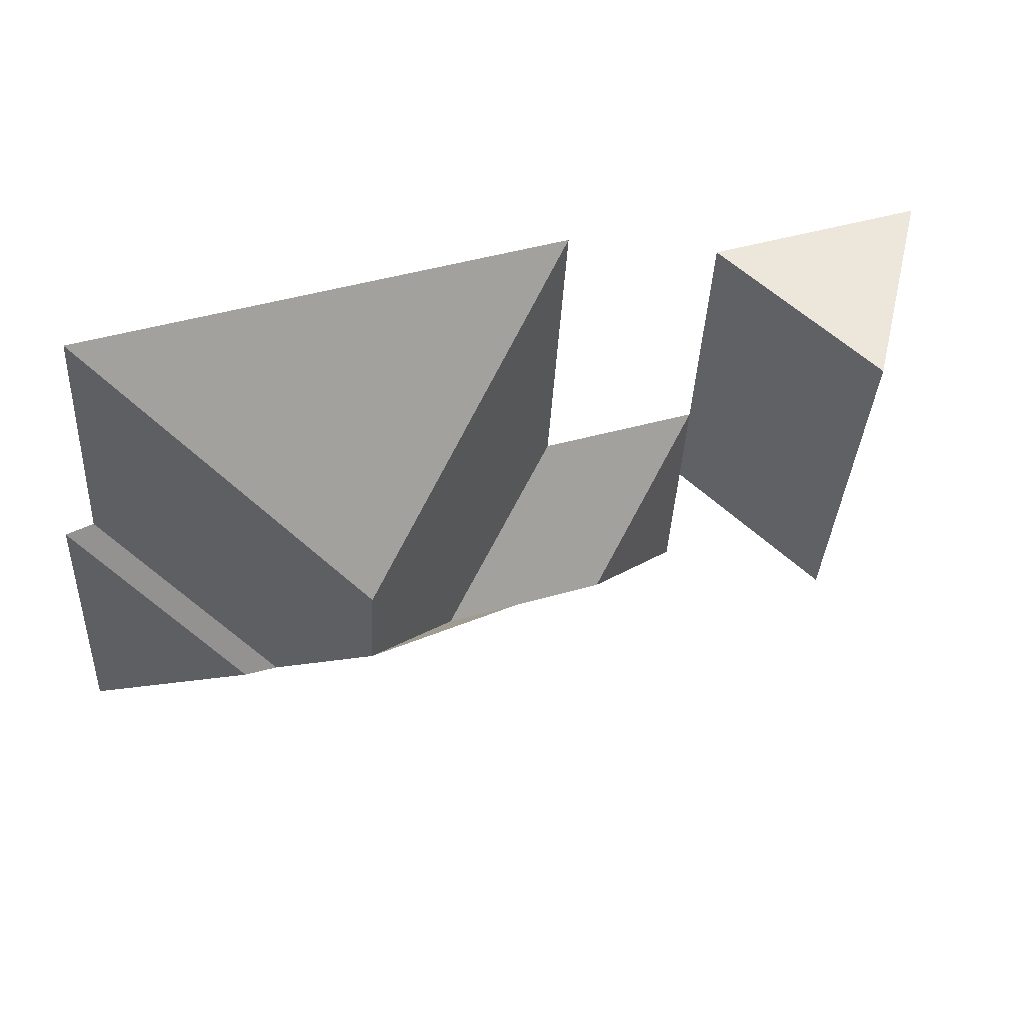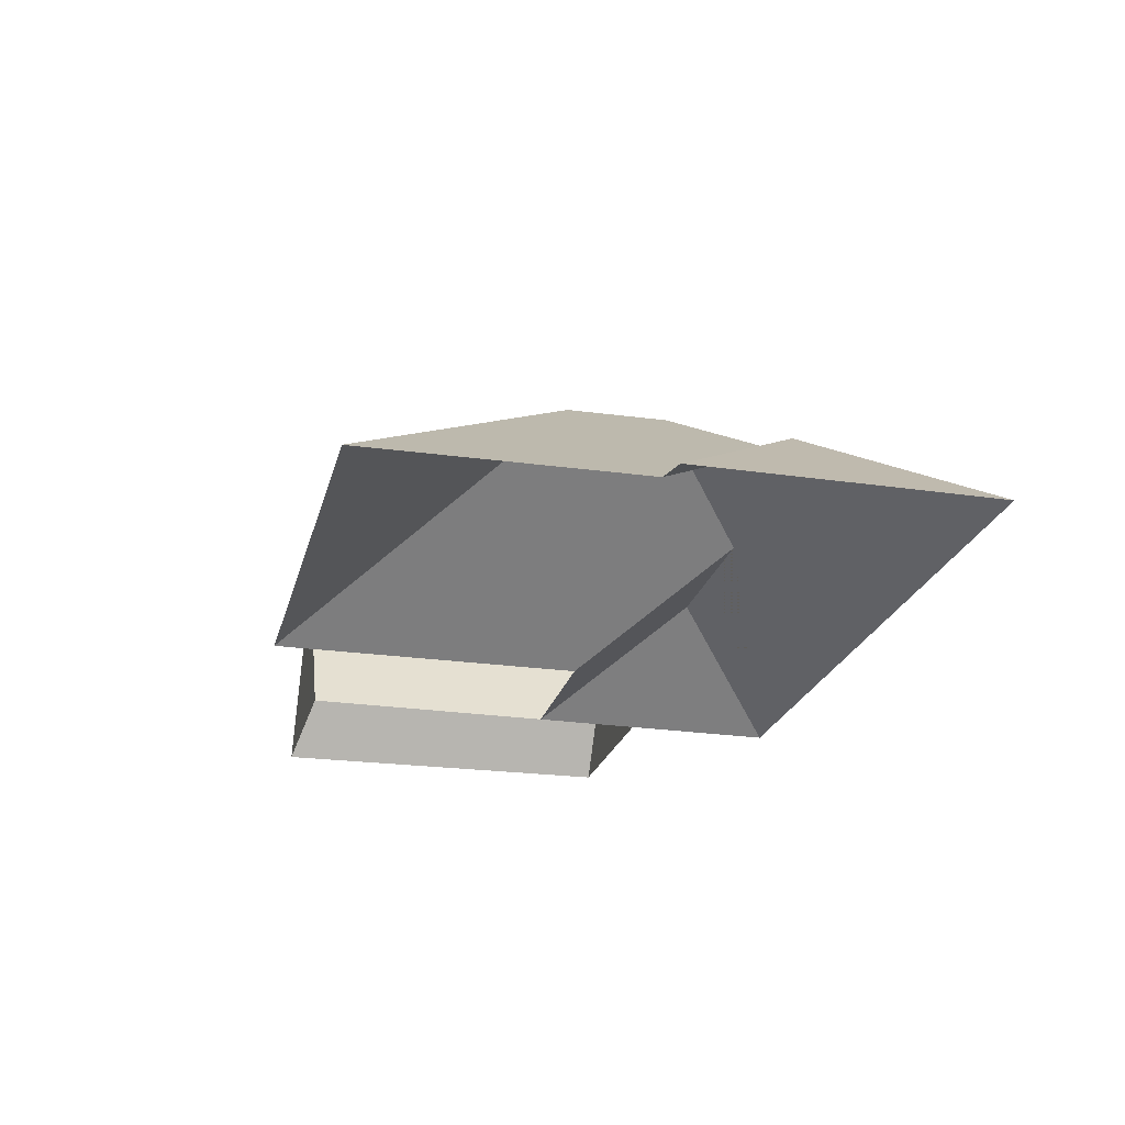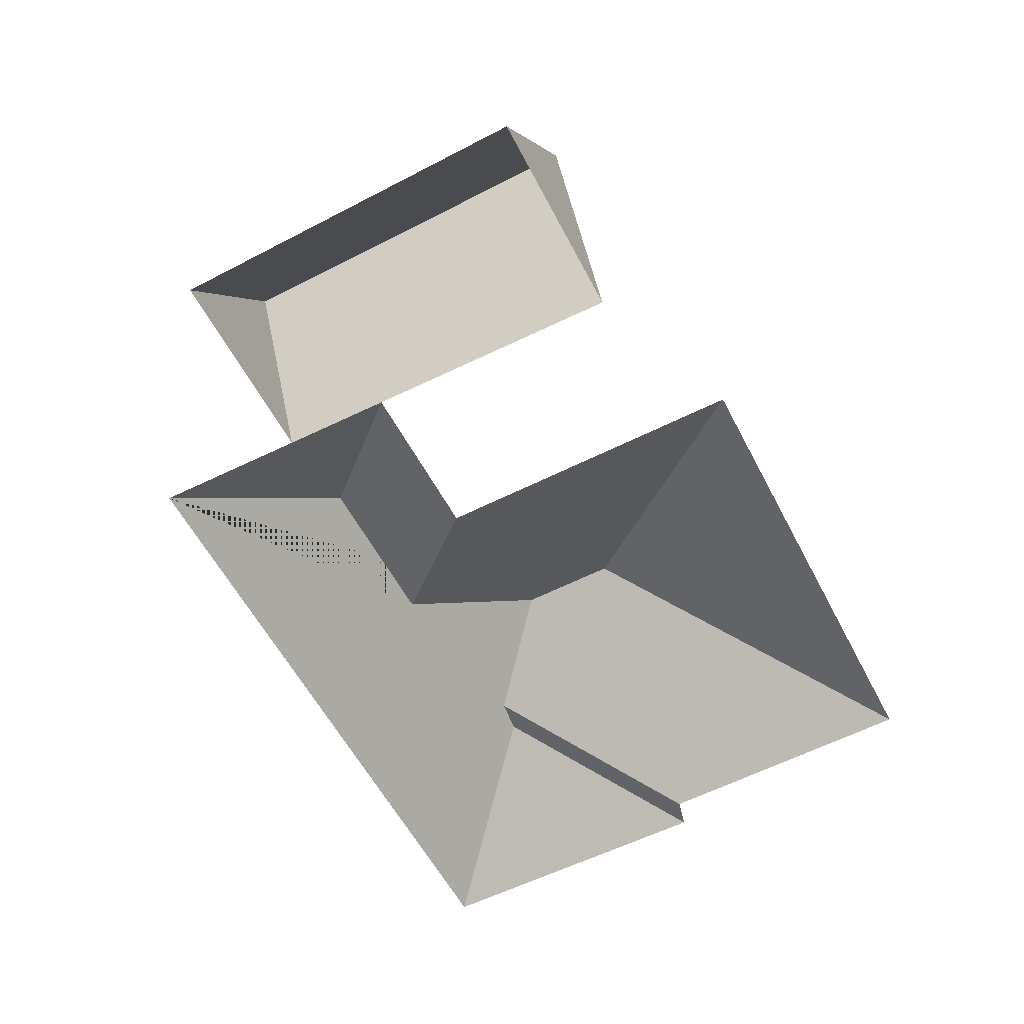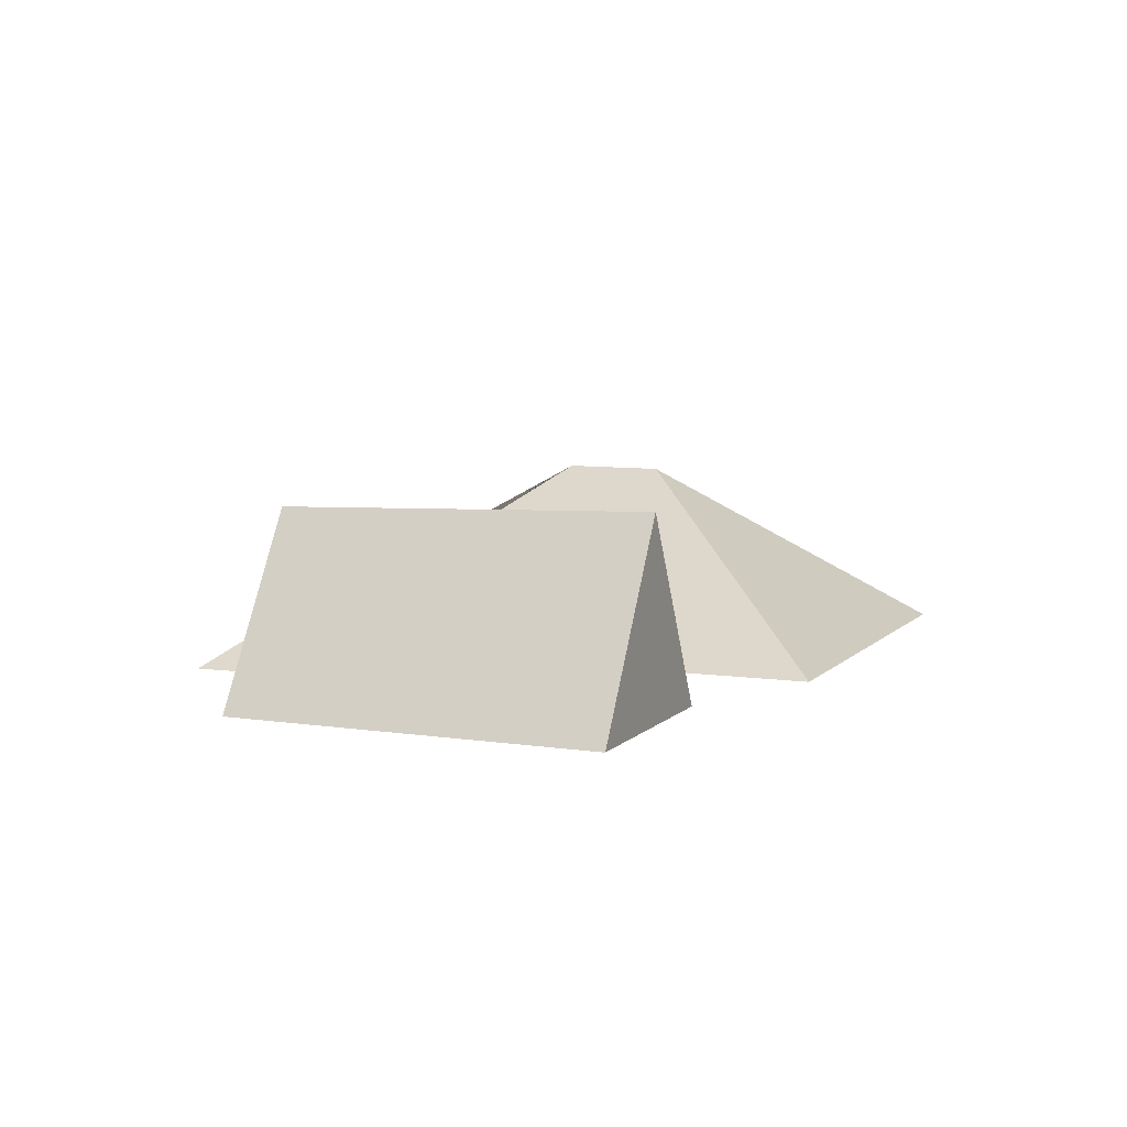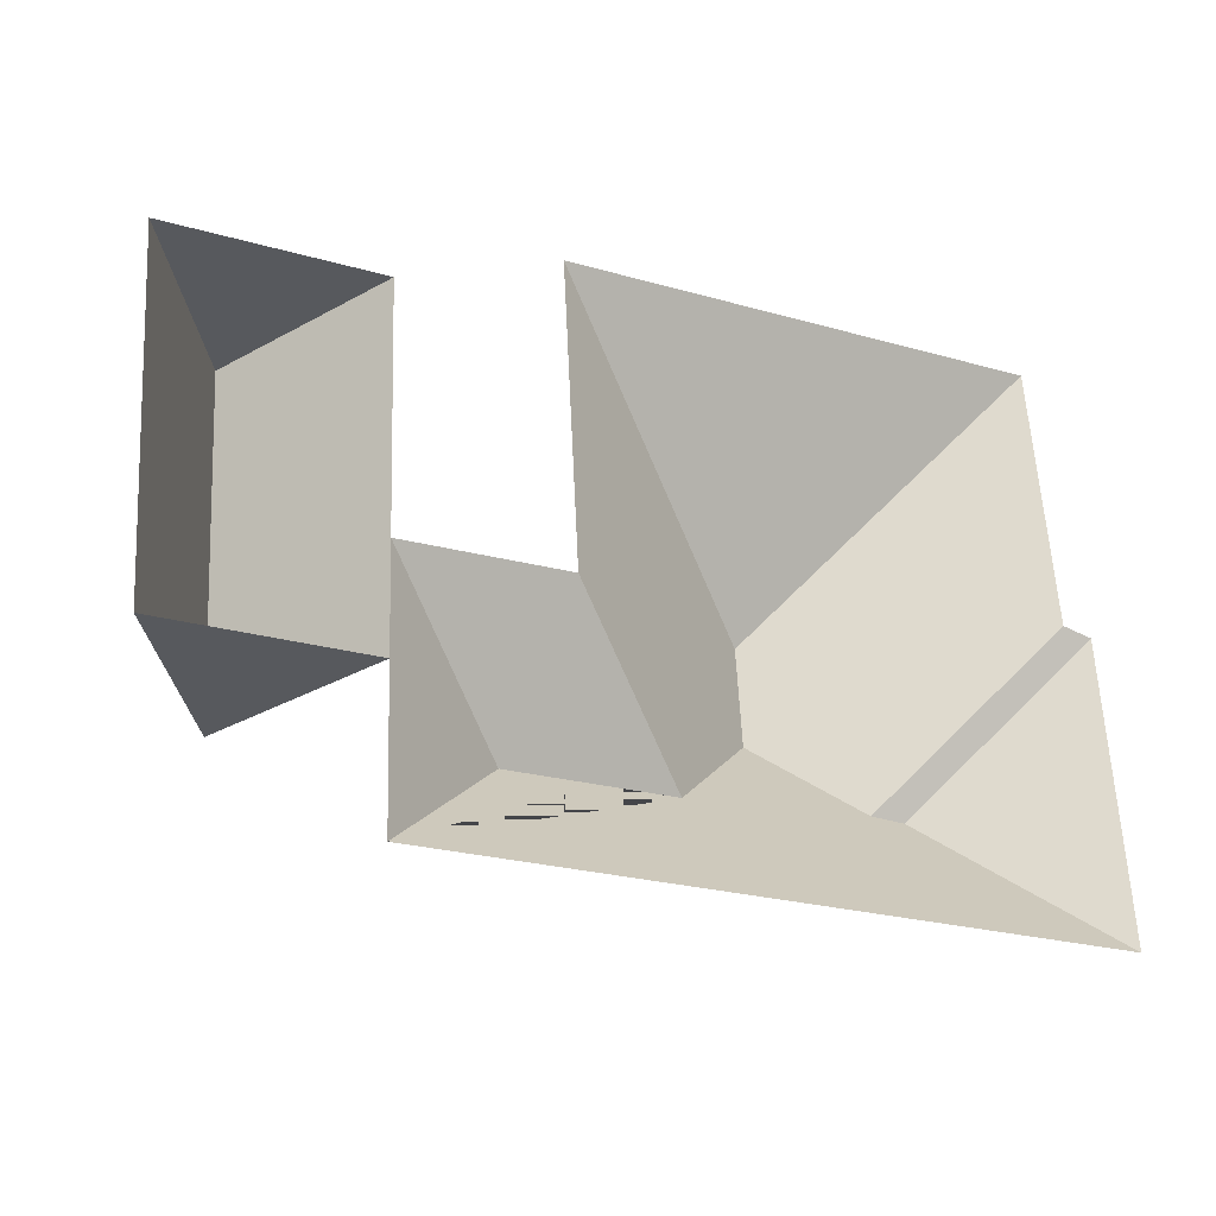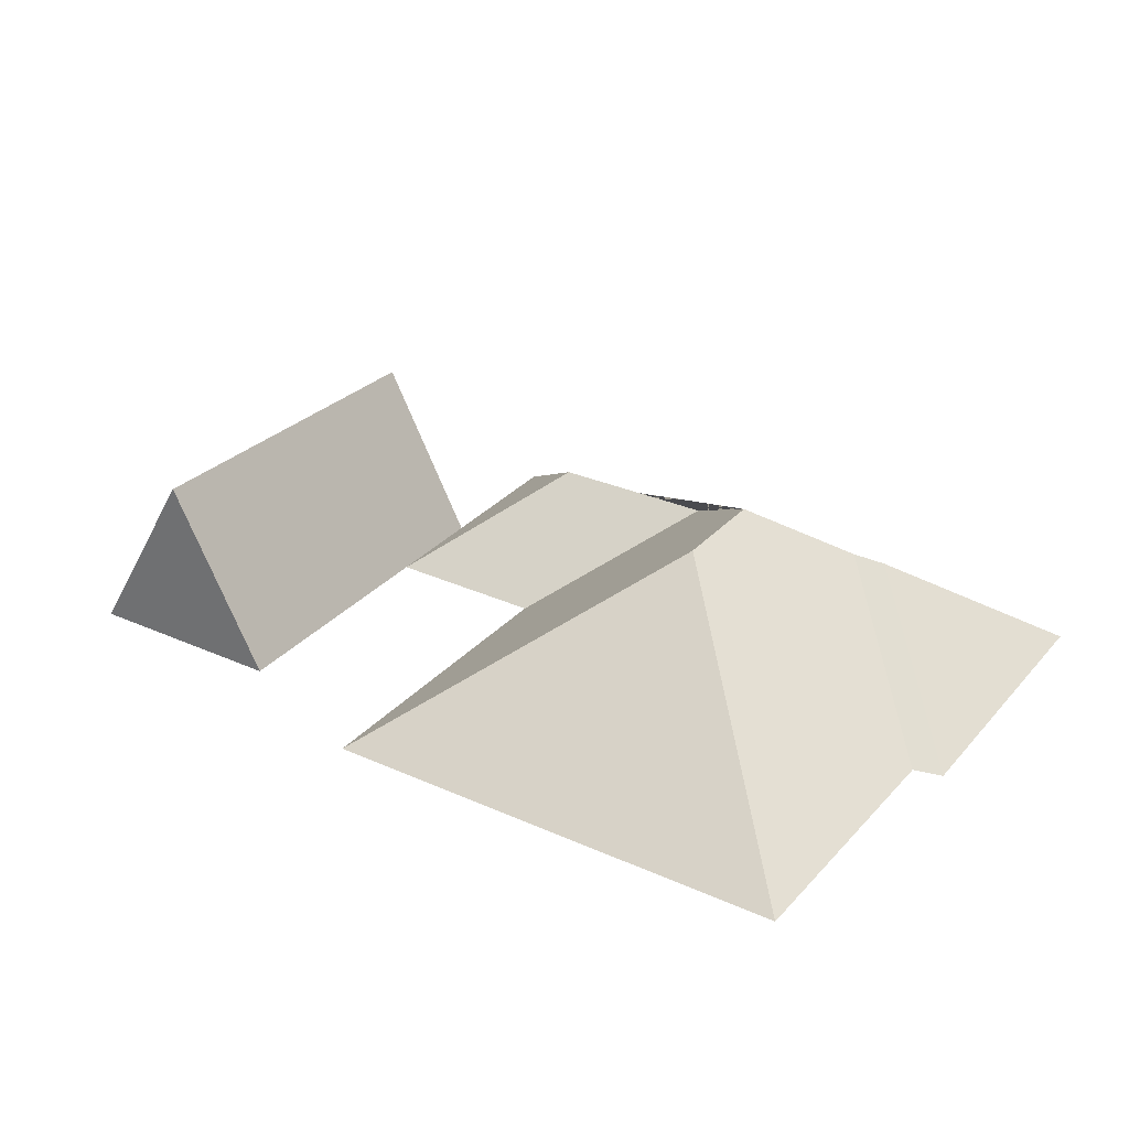
<metadata>
{"format":"obj","ext":"obj","renderer":"f3d","projection":"perspective","resolution":1024,"background":"white","views":[{"elev":55.0,"azim":161.9,"up":"+Z"},{"elev":-23.1,"azim":73.2,"up":"+Y"},{"elev":-58.2,"azim":-65.4,"up":"+Y"},{"elev":7.1,"azim":-69.9,"up":"+Y"},{"elev":-30.8,"azim":-25.2,"up":"+Z"},{"elev":29.8,"azim":30.3,"up":"+Y"}]}
</metadata>
<code>
o CG10_500_049071_0010_roof
v 343.2 75 -15.39
v 158.3 75 -24.5
v 16.47 75 -56.05
v 60.46 146.7 -53.82
v 98 75 -52.02
v 257.8 144.8 -116.2
v 350.1 75 -120.6
v 361.4 75 -122.8
v 164.6 75 -147.5
v 101.7 75 -151.4
v 260.1 145 -155.2
v 103.2 75 -193.4
v 67.55 143.2 -195.2
v 25.7 75 -197.2
v 295 120 -185.6
v 307.7 118.9 -186.3
v 219.7 113.7 -197.5
v 154.9 113.4 -201.1
v 367.1 75 -239.9
v 105.5 75 -252.9
v 343.2 0 -15.39
v 158.3 0 -24.5
v 164.6 0 -147.5
v 101.7 0 -151.4
v 98 0 -52.02
v 16.47 0 -56.05
v 25.7 0 -197.2
v 103.2 0 -193.4
v 105.5 0 -252.9
v 367.1 0 -239.9
v 361.4 0 -122.8
v 350.1 0 -120.6
f 2 6 1
f 2 9 17 11 6
f 10 9 17 18
f 5 10 12 13 4
f 3 4 13 14
f 20 18 10 12
f 20 19 16 15 11 17 18
f 8 19 16
f 7 15 16 8
f 1 7 15 11 6
f 5 4 3
f 14 13 12

</code>
